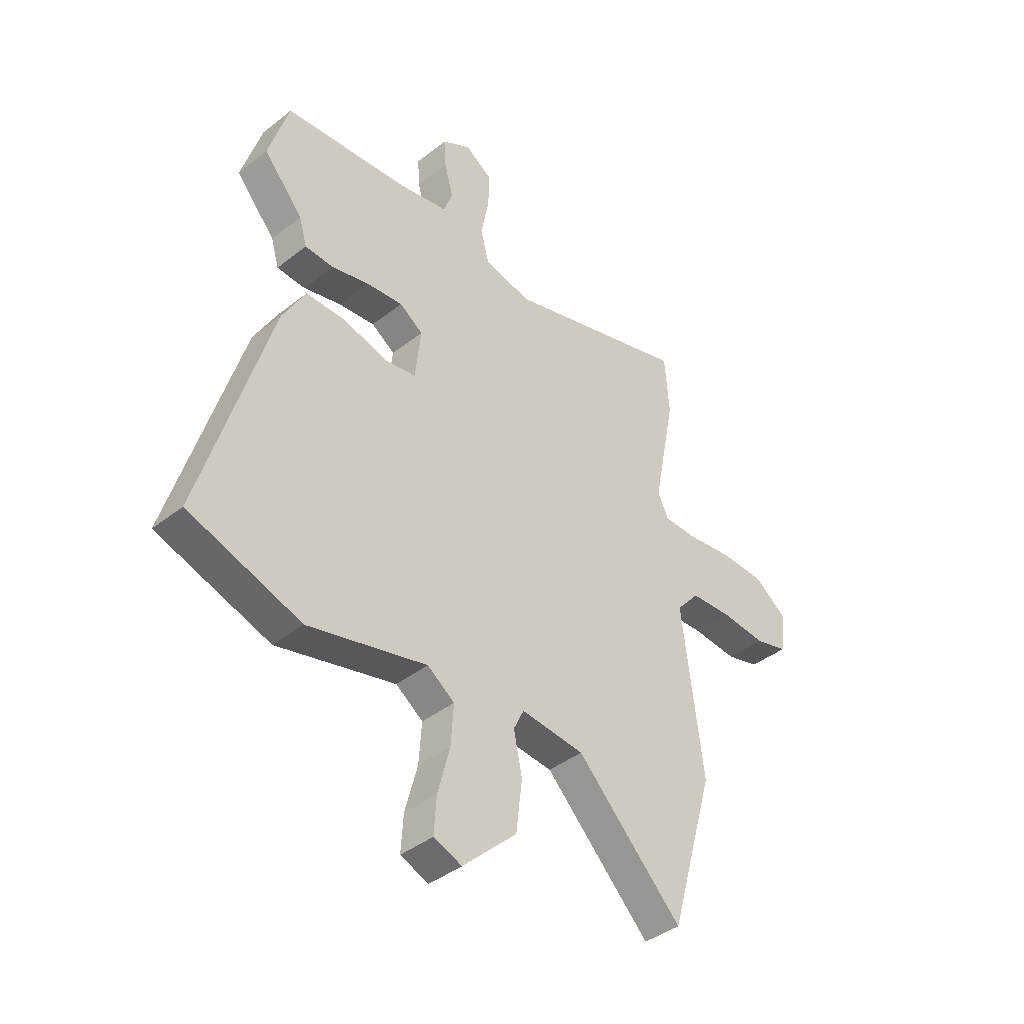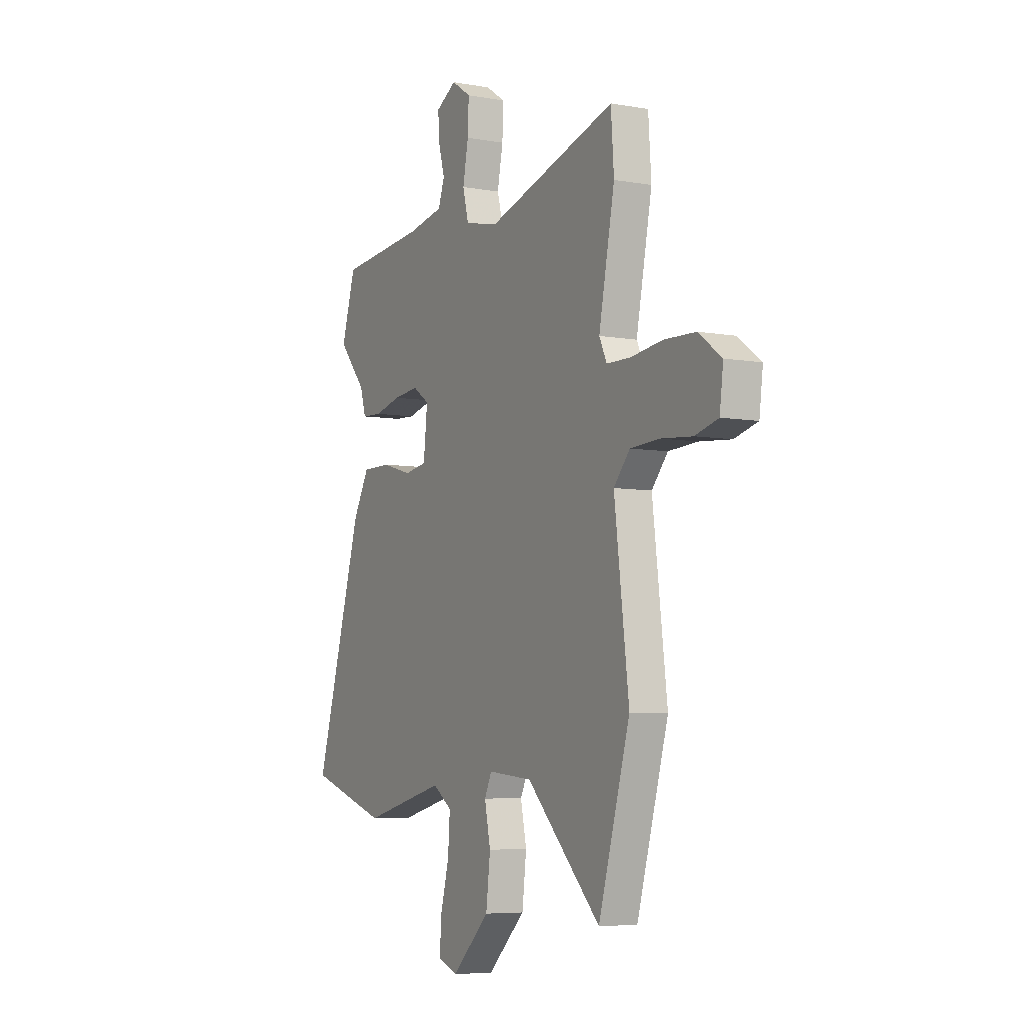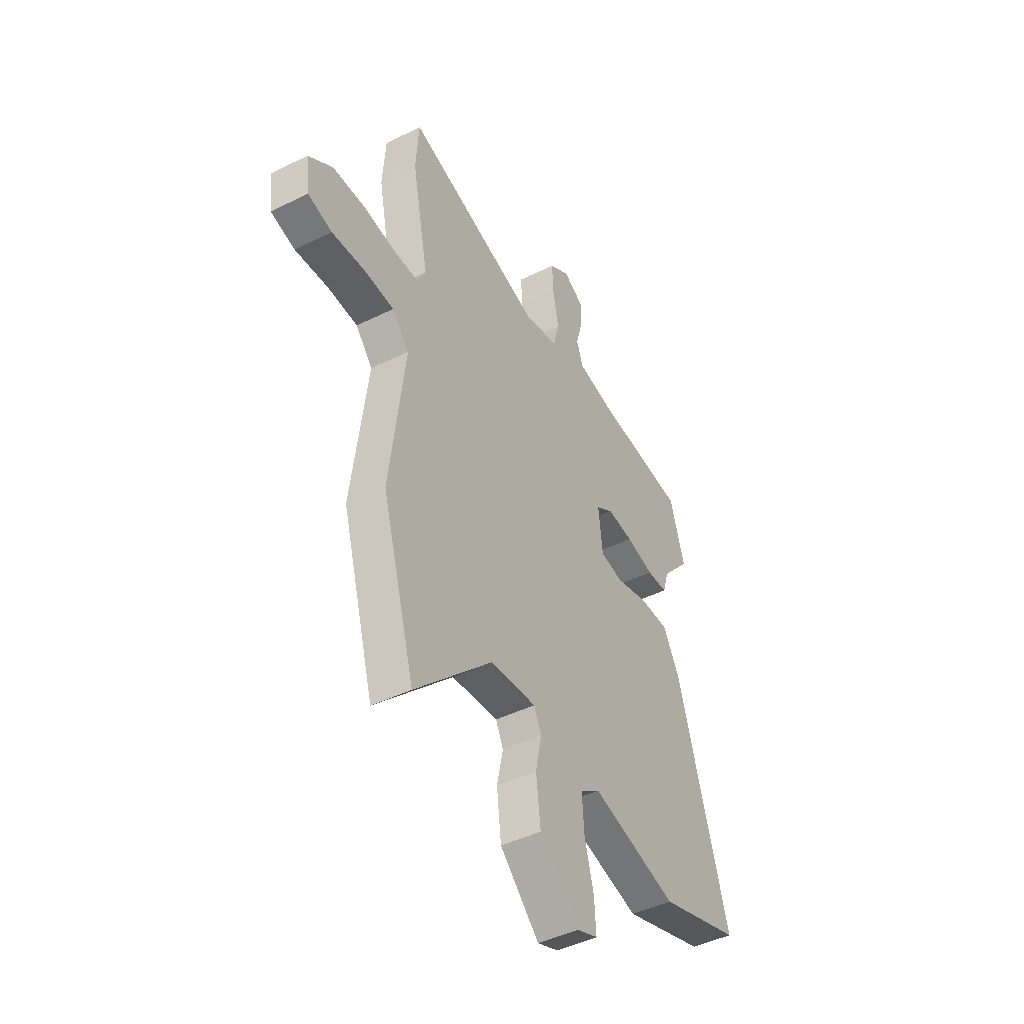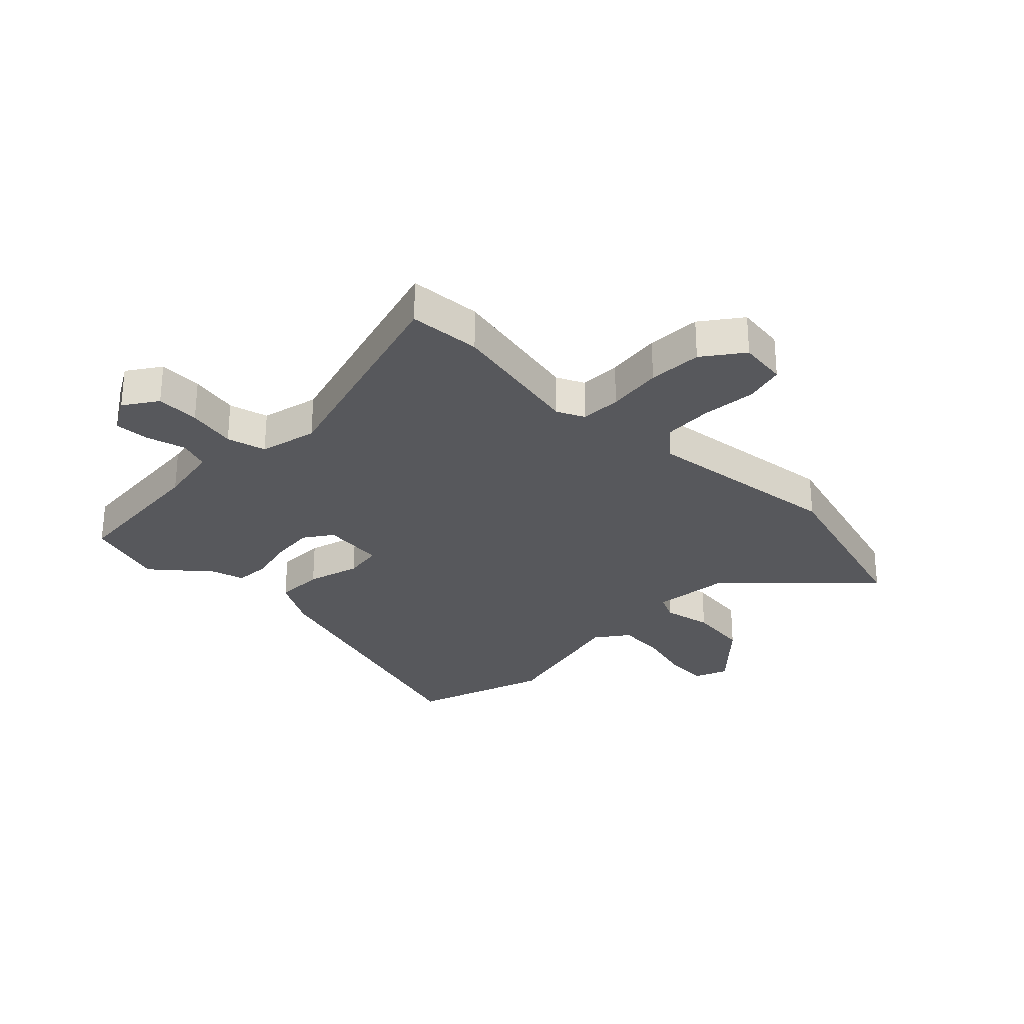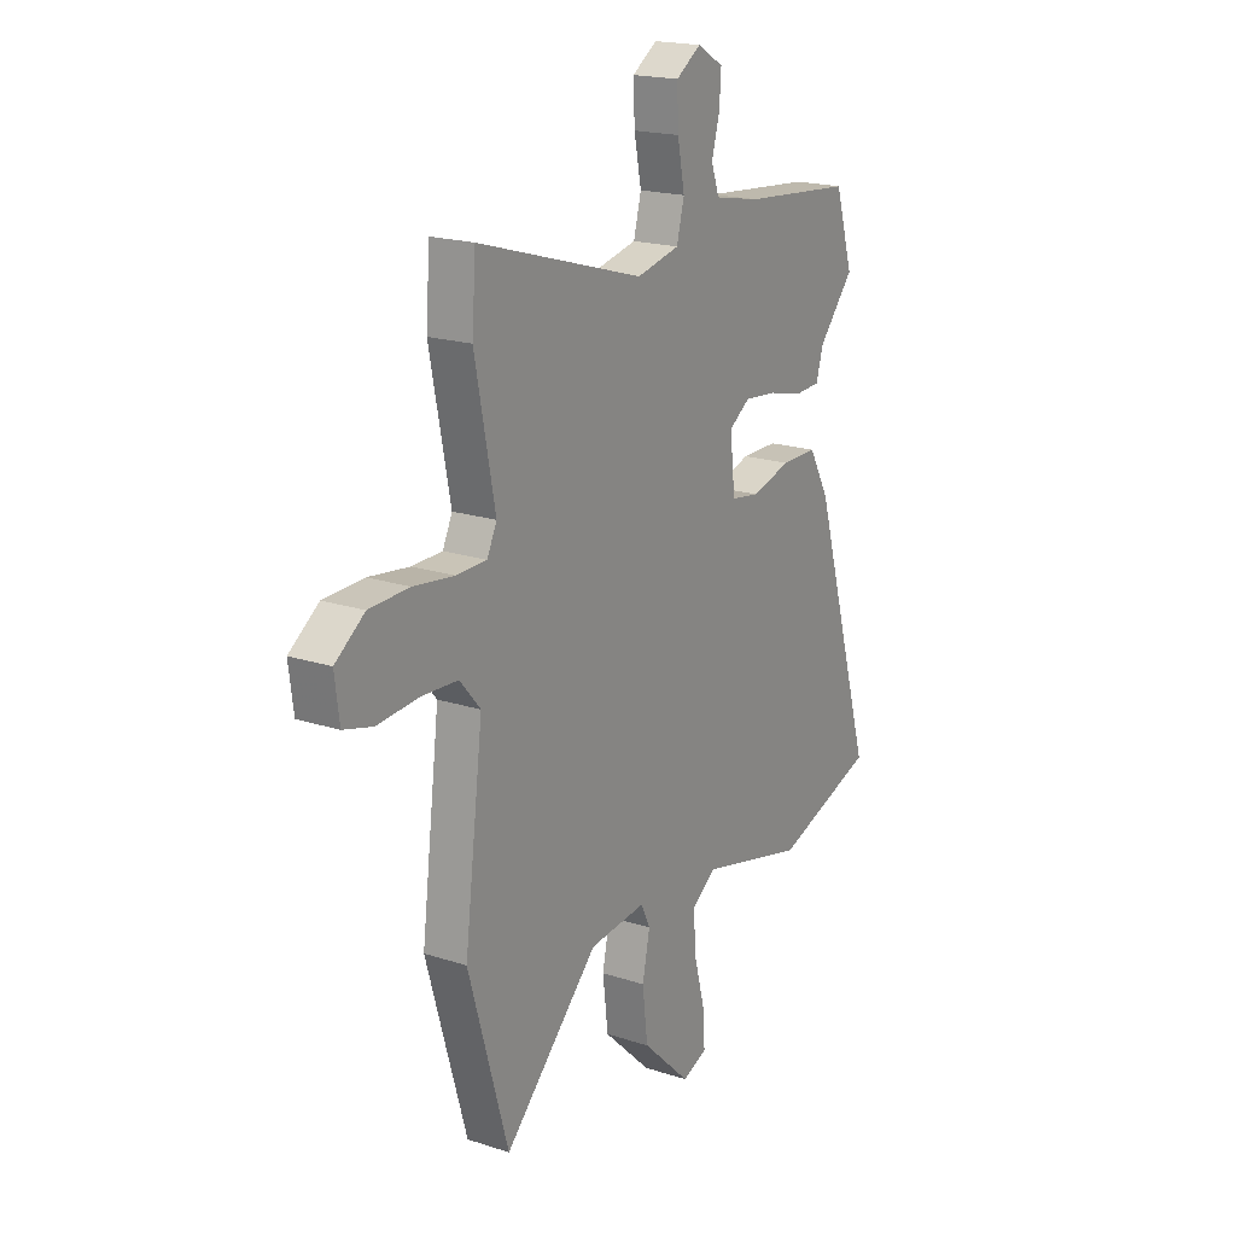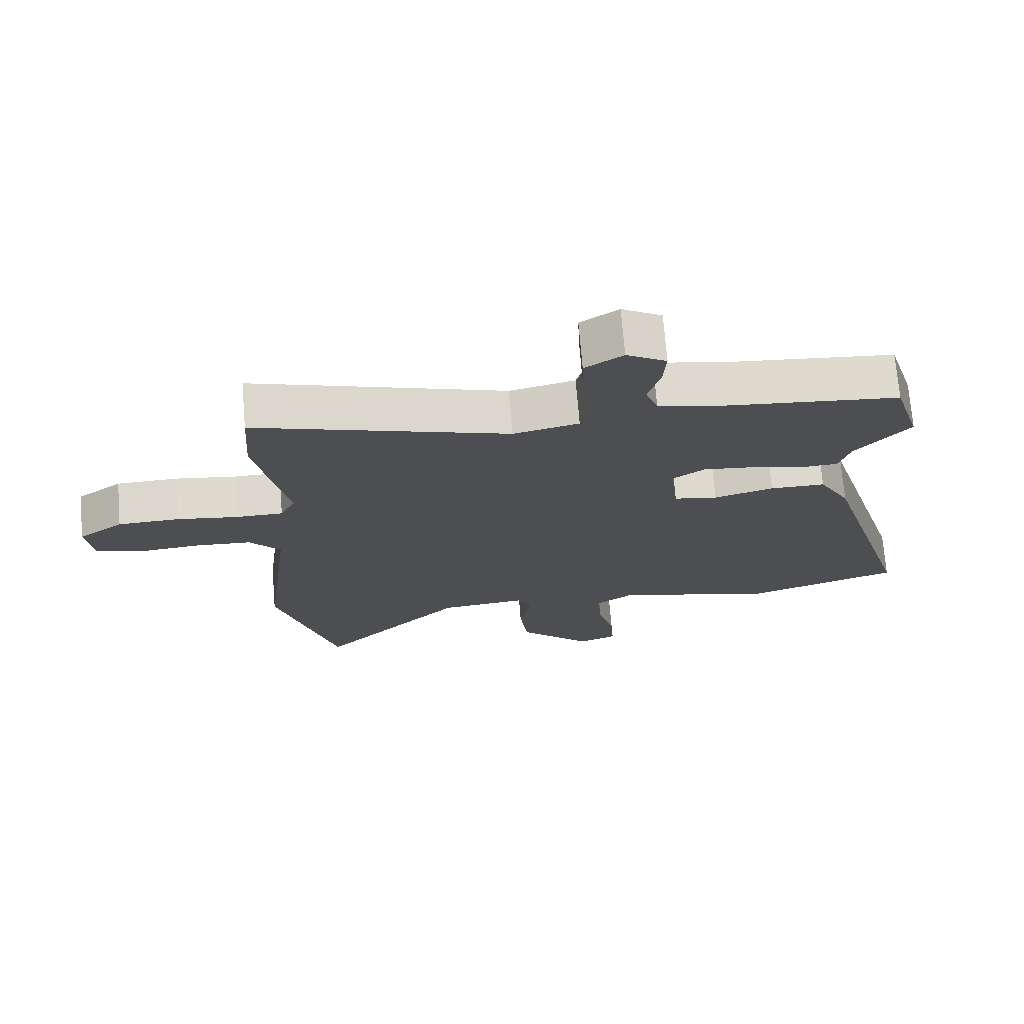
<metadata>
{"format":"obj","ext":"obj","renderer":"f3d","projection":"perspective","resolution":1024,"background":"white","views":[{"elev":-40.7,"azim":-46.1,"up":"+Z"},{"elev":-6.0,"azim":61.6,"up":"+Z"},{"elev":-45.2,"azim":119.7,"up":"+Z"},{"elev":-28.5,"azim":45.1,"up":"+Y"},{"elev":19.3,"azim":121.5,"up":"+Z"},{"elev":72.3,"azim":175.3,"up":"+Z"}]}
</metadata>
<code>
v 0.492 0.07 0.612
v 0.501 0.07 0.485
v 0.453 0.07 0.241
v 0.476 0.07 0.193
v 0.548 0.07 0.192
v 0.645 0.07 0.205
v 0.74 0.07 0.202
v 0.81 0.07 0.151
v 0.799 0.07 0.065
v 0.729 0.07 0.046
v 0.633 0.07 0.054
v 0.545 0.07 0.049
v 0.496 0.07 -0.008
v 0.54 0.07 -0.361
v 0.445 0.07 -0.691
v 0.22 0.07 -0.465
v 0.085 0.07 -0.452
v 0.063 0.07 -0.498
v 0.081 0.07 -0.584
v 0.068 0.07 -0.692
v -0.047 0.07 -0.802
v -0.107 0.07 -0.779
v -0.102 0.07 -0.702
v -0.076 0.07 -0.604
v -0.07 0.07 -0.518
v -0.128 0.07 -0.477
v -0.38 0.07 -0.54
v -0.62 0.07 -0.461
v -0.474 0.07 0.033
v -0.425 0.07 0.121
v -0.339 0.07 0.121
v -0.246 0.07 0.095
v -0.178 0.07 0.106
v -0.166 0.07 0.216
v -0.216 0.07 0.25
v -0.293 0.07 0.242
v -0.374 0.07 0.222
v -0.435 0.07 0.225
v -0.452 0.07 0.283
v -0.536 0.07 0.381
v -0.493 0.07 0.522
v -0.229 0.07 0.546
v -0.12 0.07 0.567
v -0.101 0.07 0.621
v -0.12 0.07 0.69
v -0.124 0.07 0.752
v -0.062 0.07 0.788
v -0.003 0.07 0.749
v -0.006 0.07 0.672
v -0.023 0.07 0.586
v -0.005 0.07 0.517
v 0.097 0.07 0.494
v 0.492 0 0.612
v 0.501 0 0.485
v 0.453 0 0.241
v 0.476 0 0.193
v 0.548 0 0.192
v 0.645 0 0.205
v 0.74 0 0.202
v 0.81 0 0.151
v 0.799 0 0.065
v 0.729 0 0.046
v 0.633 0 0.054
v 0.545 0 0.049
v 0.496 0 -0.008
v 0.54 0 -0.361
v 0.445 0 -0.691
v 0.22 0 -0.465
v 0.085 0 -0.452
v 0.063 0 -0.498
v 0.081 0 -0.584
v 0.068 0 -0.692
v -0.047 0 -0.802
v -0.107 0 -0.779
v -0.102 0 -0.702
v -0.076 0 -0.604
v -0.07 0 -0.518
v -0.128 0 -0.477
v -0.38 0 -0.54
v -0.62 0 -0.461
v -0.474 0 0.033
v -0.425 0 0.121
v -0.339 0 0.121
v -0.246 0 0.095
v -0.178 0 0.106
v -0.166 0 0.216
v -0.216 0 0.25
v -0.293 0 0.242
v -0.374 0 0.222
v -0.435 0 0.225
v -0.452 0 0.283
v -0.536 0 0.381
v -0.493 0 0.522
v -0.229 0 0.546
v -0.12 0 0.567
v -0.101 0 0.621
v -0.12 0 0.69
v -0.124 0 0.752
v -0.062 0 0.788
v -0.003 0 0.749
v -0.006 0 0.672
v -0.023 0 0.586
v -0.005 0 0.517
v 0.097 0 0.494
f 47 48 49 50
f 45 46 47 50
f 44 45 50 51
f 43 44 51
f 42 43 51
f 39 40 41 42
f 39 42 51 52
f 36 37 38 39
f 35 36 39 52
f 29 30 31 32
f 29 32 33
f 26 27 28 29
f 25 26 29 33
f 21 22 23 24
f 21 24 25
f 18 19 20 21
f 18 21 25
f 17 18 25 33
f 13 14 15 16
f 13 16 17 33
f 8 9 10 11
f 8 11 12
f 5 6 7 8
f 4 5 8 12
f 52 1 2 3
f 34 35 52 3
f 4 12 13 33
f 3 4 33 34
f 102 101 100 99
f 102 99 98 97
f 103 102 97 96
f 103 96 95
f 103 95 94
f 94 93 92 91
f 104 103 94 91
f 91 90 89 88
f 104 91 88 87
f 84 83 82 81
f 85 84 81
f 81 80 79 78
f 85 81 78 77
f 76 75 74 73
f 77 76 73
f 73 72 71 70
f 77 73 70
f 85 77 70 69
f 68 67 66 65
f 85 69 68 65
f 63 62 61 60
f 64 63 60
f 60 59 58 57
f 64 60 57 56
f 55 54 53 104
f 55 104 87 86
f 85 65 64 56
f 86 85 56 55
f 1 53 54 2
f 2 54 55 3
f 3 55 56 4
f 4 56 57 5
f 5 57 58 6
f 6 58 59 7
f 7 59 60 8
f 8 60 61 9
f 9 61 62 10
f 10 62 63 11
f 11 63 64 12
f 12 64 65 13
f 13 65 66 14
f 14 66 67 15
f 15 67 68 16
f 16 68 69 17
f 17 69 70 18
f 18 70 71 19
f 19 71 72 20
f 20 72 73 21
f 21 73 74 22
f 22 74 75 23
f 23 75 76 24
f 24 76 77 25
f 25 77 78 26
f 26 78 79 27
f 27 79 80 28
f 28 80 81 29
f 29 81 82 30
f 30 82 83 31
f 31 83 84 32
f 32 84 85 33
f 33 85 86 34
f 34 86 87 35
f 35 87 88 36
f 36 88 89 37
f 37 89 90 38
f 38 90 91 39
f 39 91 92 40
f 40 92 93 41
f 41 93 94 42
f 42 94 95 43
f 43 95 96 44
f 44 96 97 45
f 45 97 98 46
f 46 98 99 47
f 47 99 100 48
f 48 100 101 49
f 49 101 102 50
f 50 102 103 51
f 51 103 104 52
f 52 104 53 1

</code>
